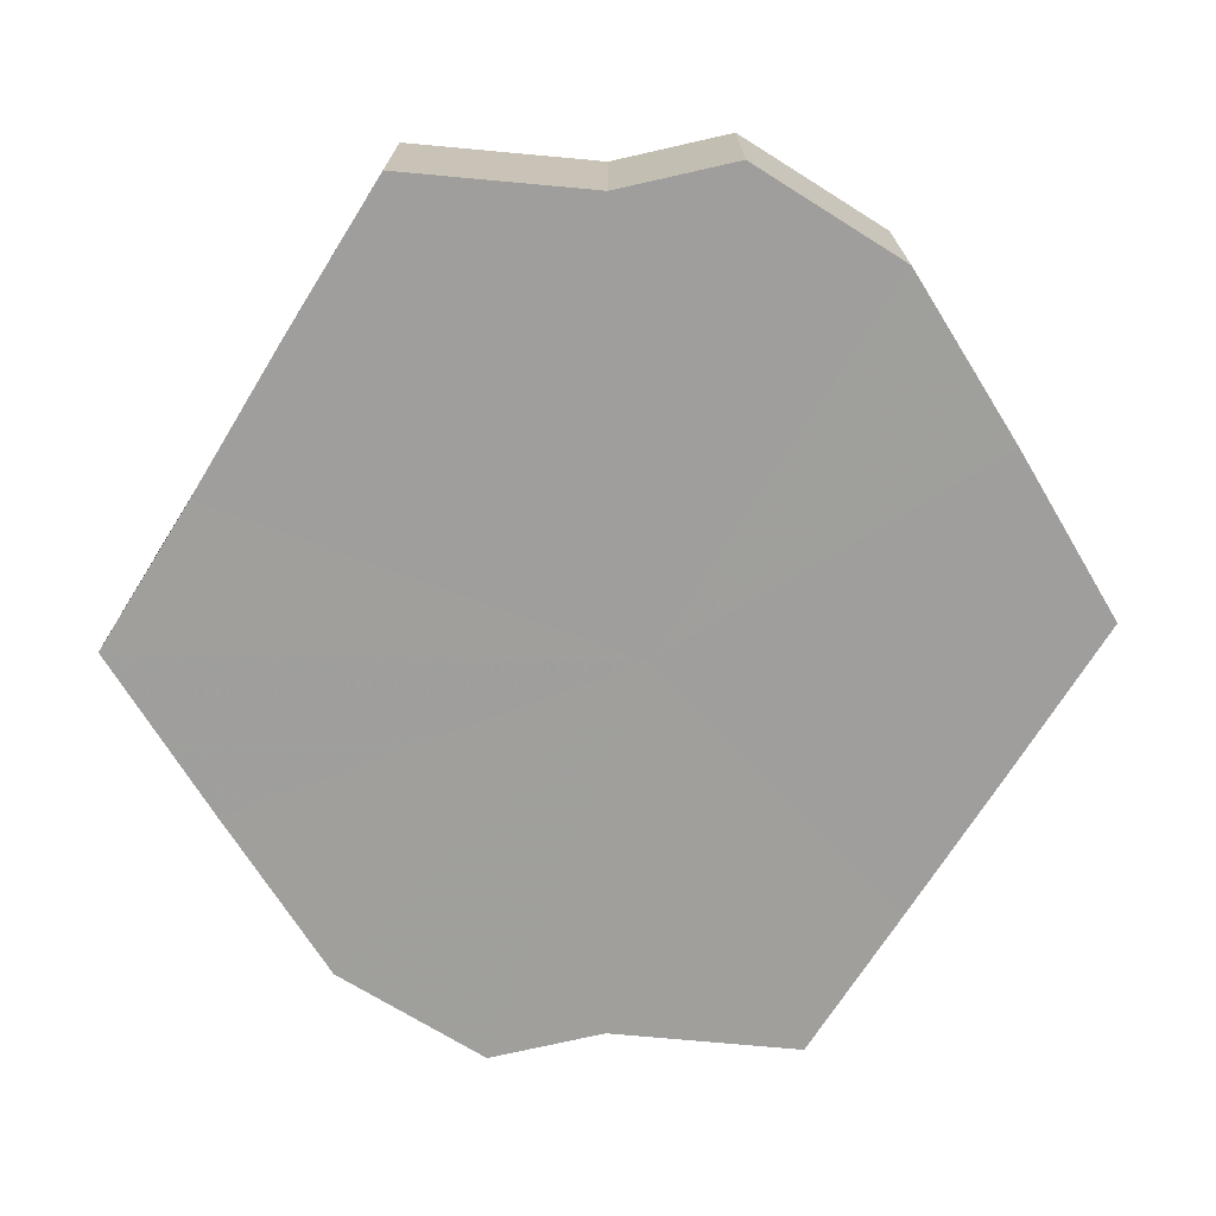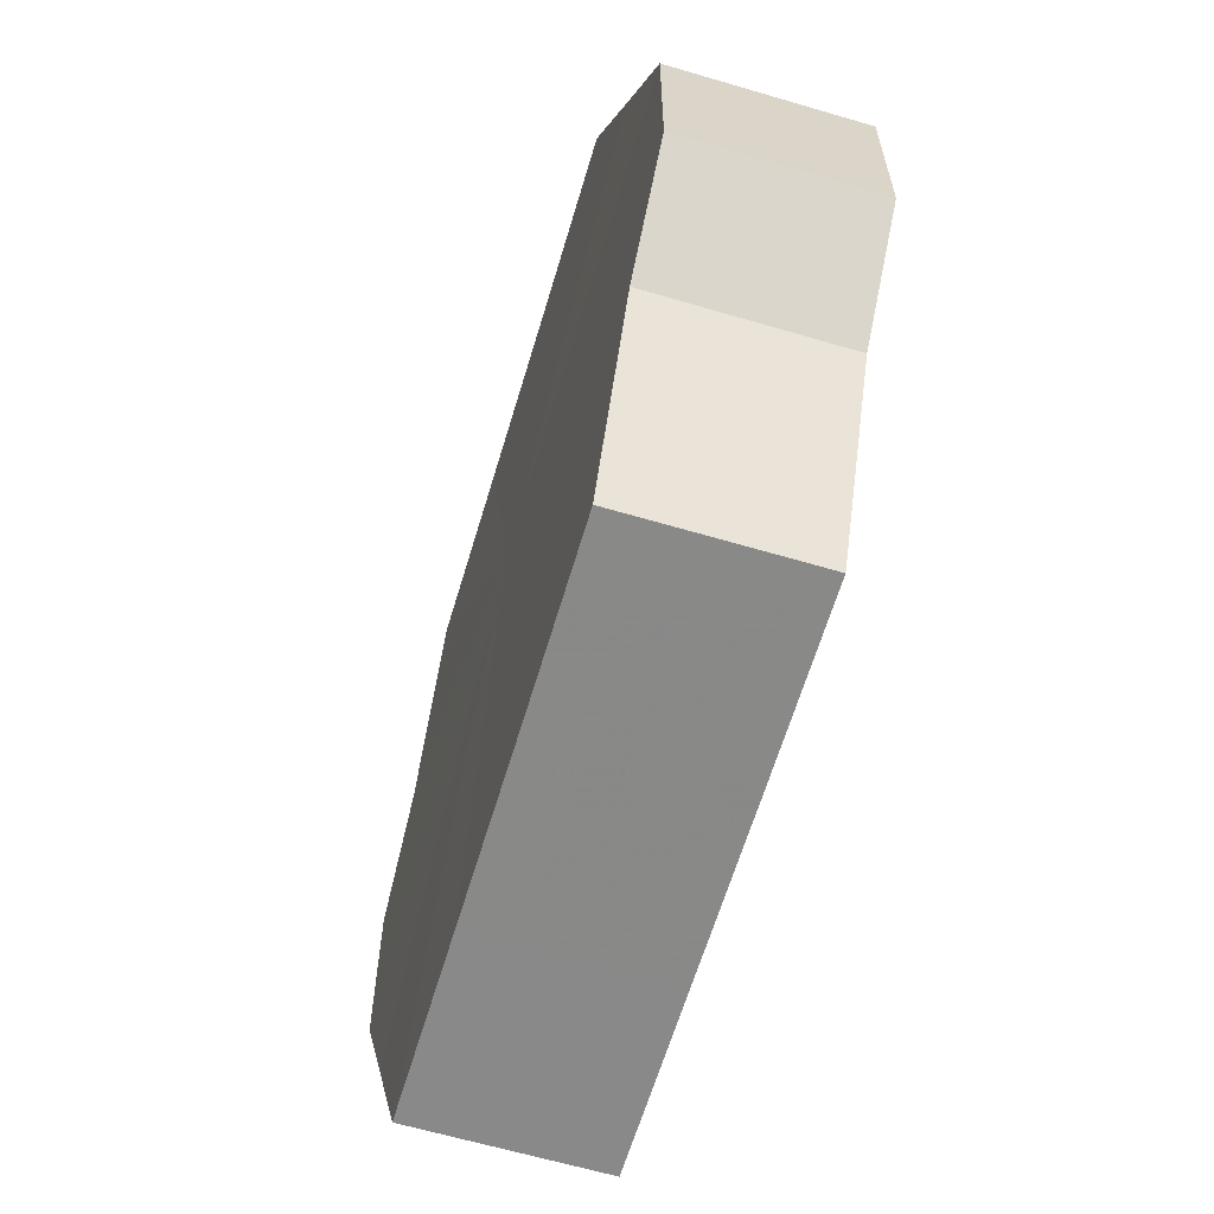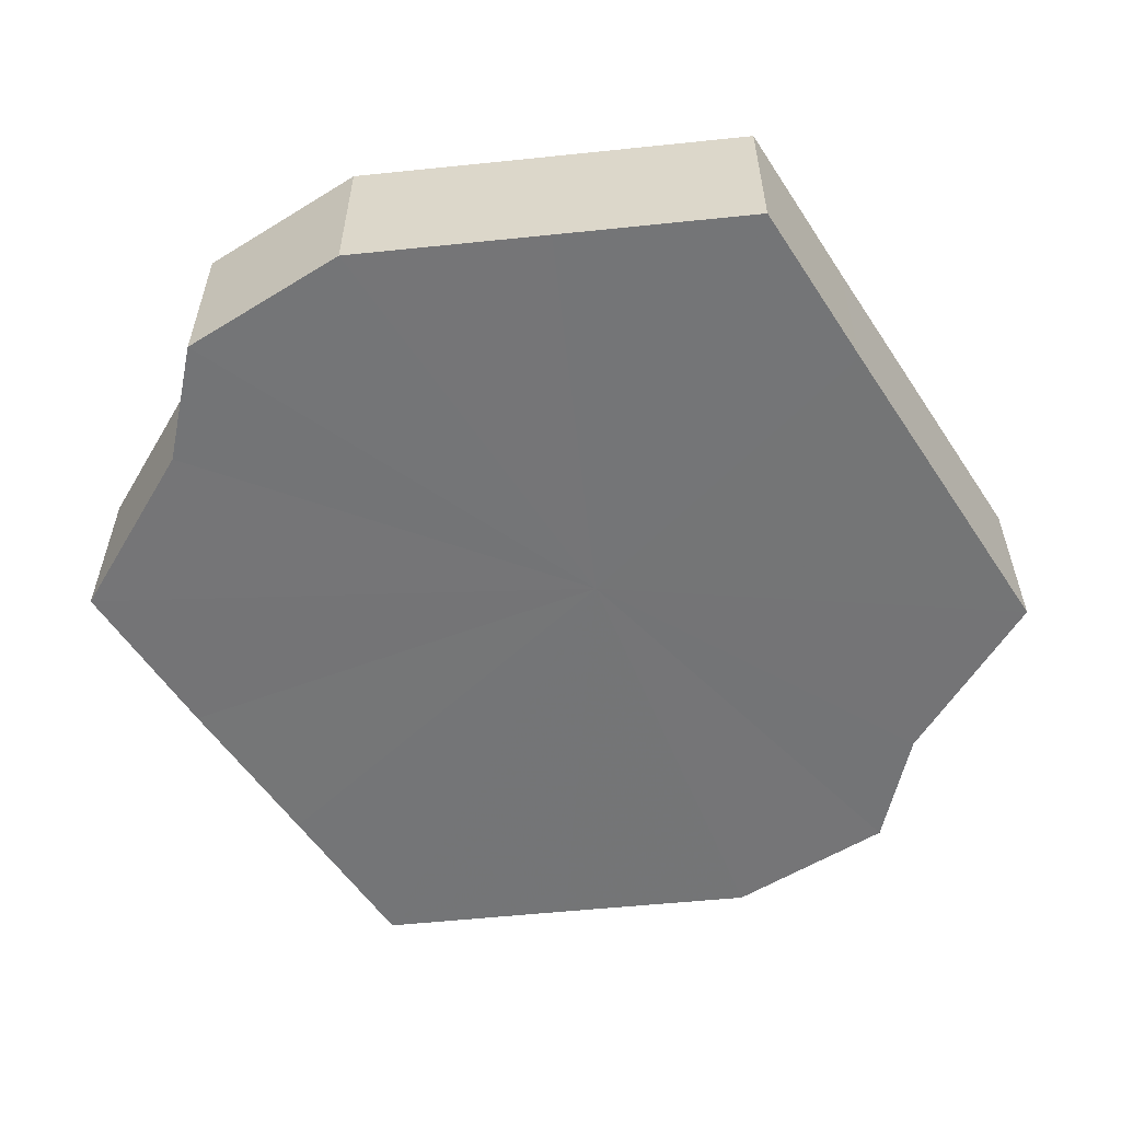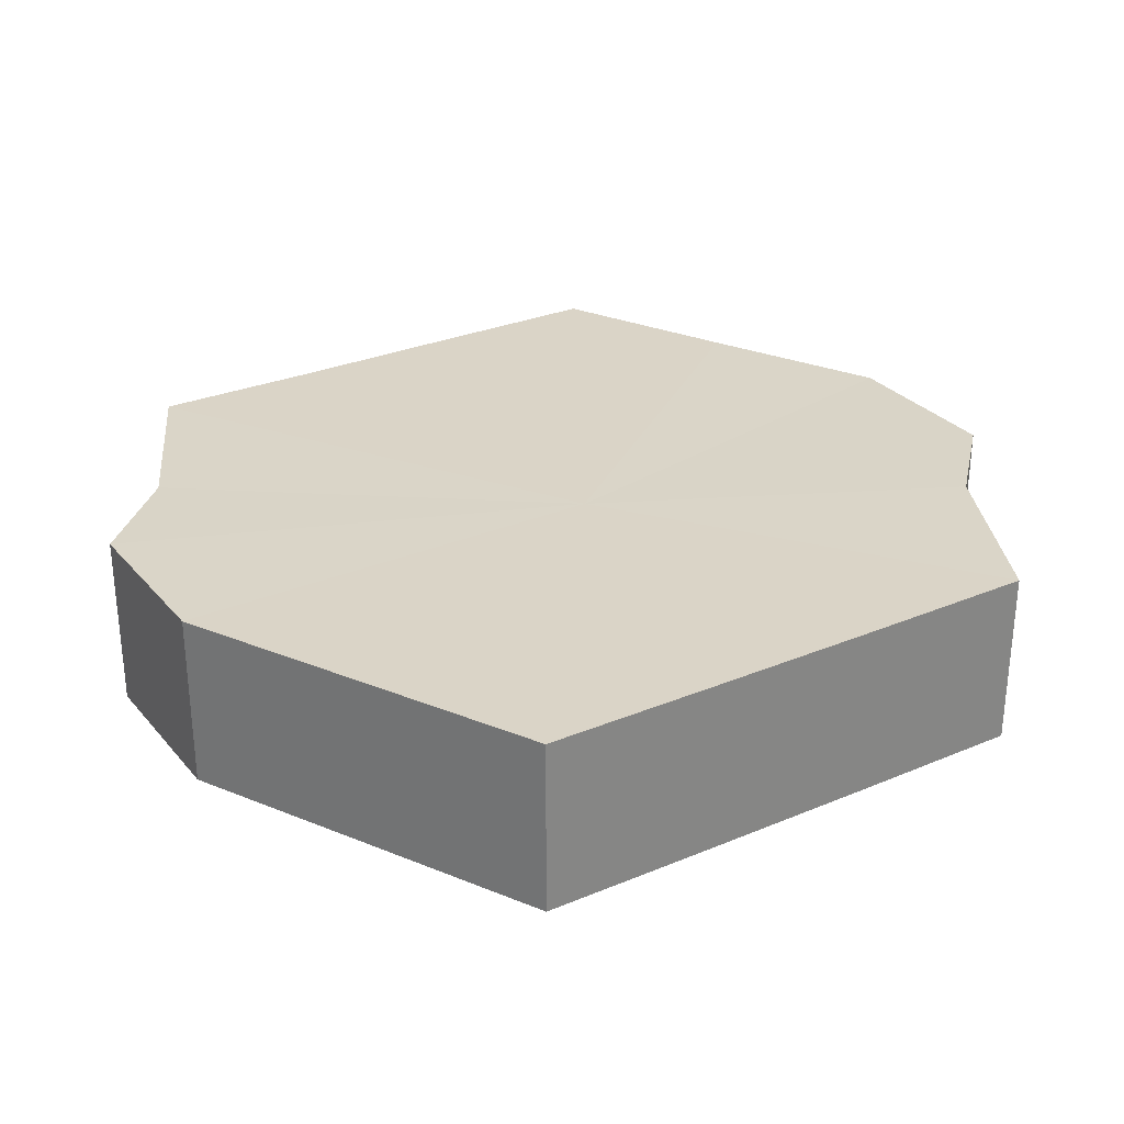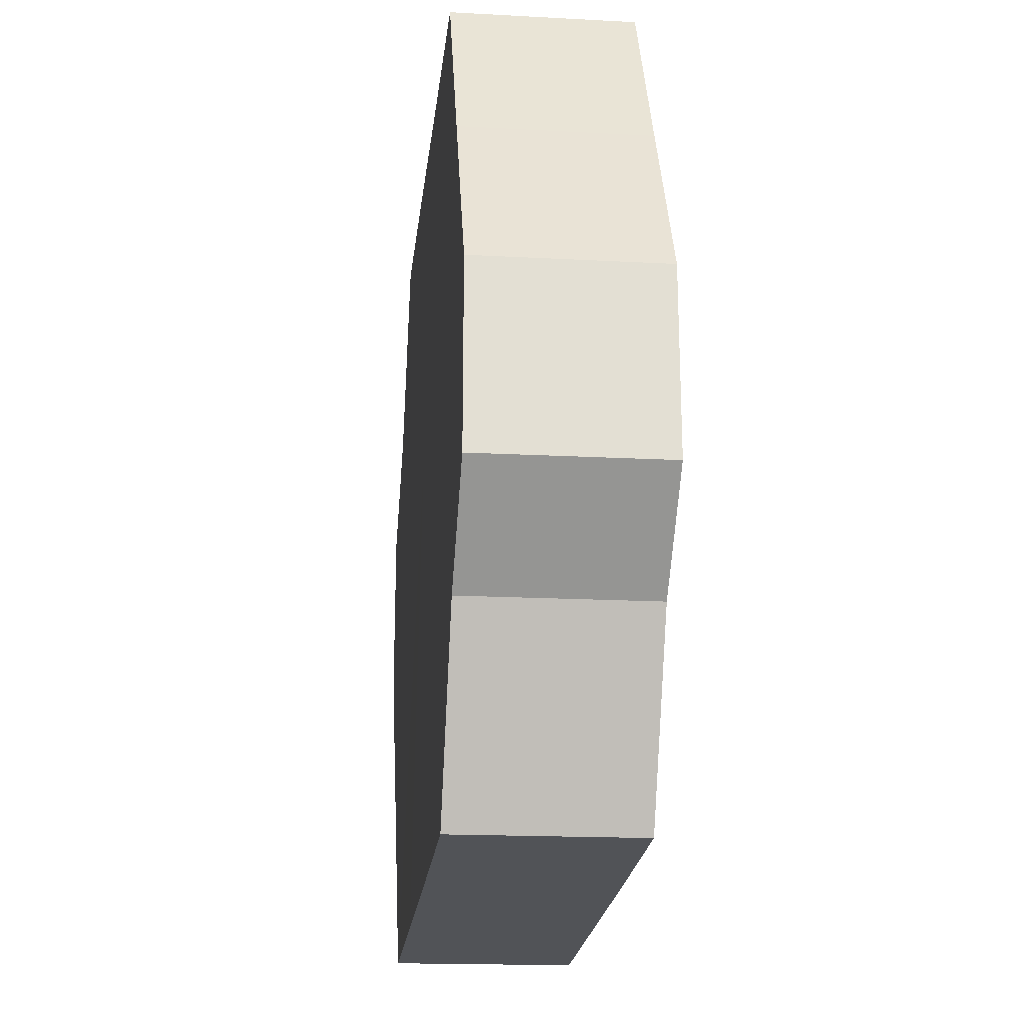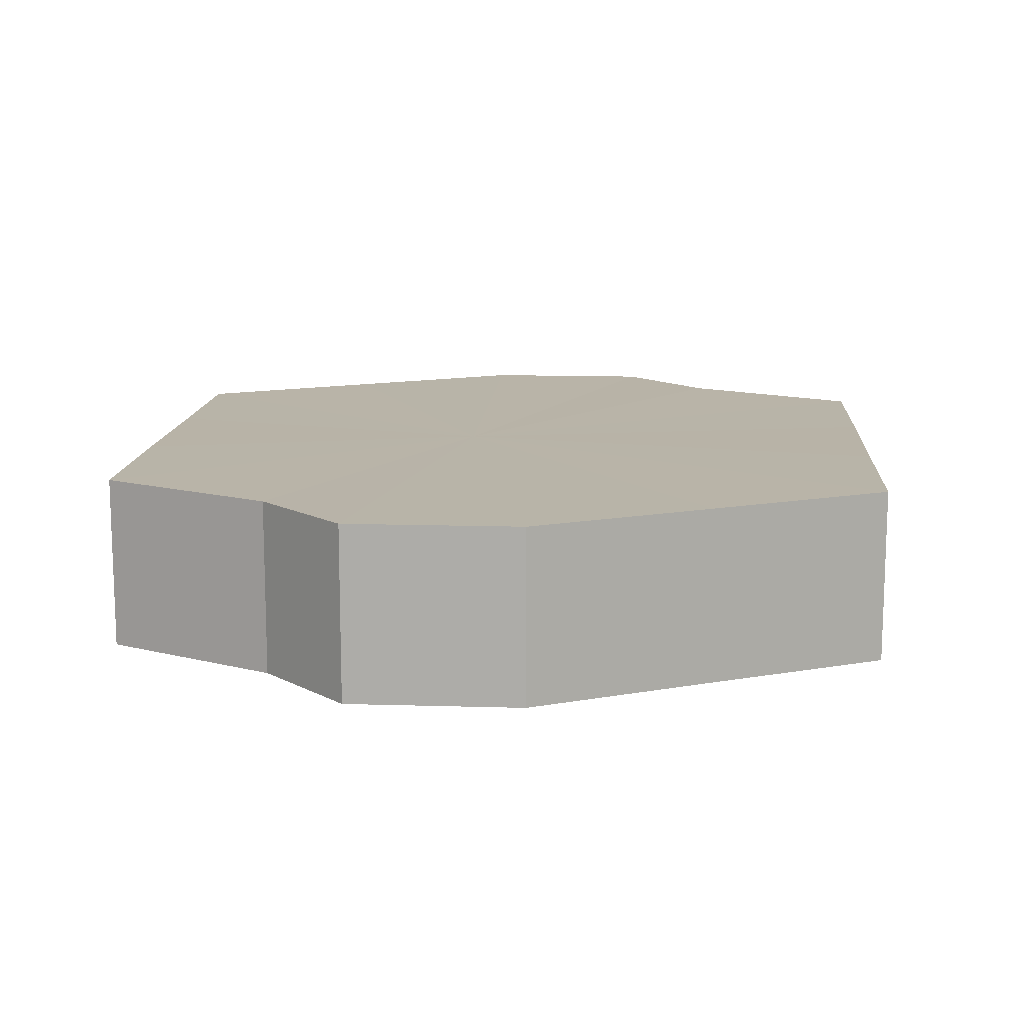
<metadata>
{"format":"obj","ext":"obj","renderer":"f3d","projection":"perspective","resolution":1024,"background":"white","views":[{"elev":-71.1,"azim":58.0,"up":"+Z"},{"elev":-63.0,"azim":73.5,"up":"+Y"},{"elev":-56.4,"azim":122.9,"up":"+Z"},{"elev":29.0,"azim":147.9,"up":"+Z"},{"elev":-22.2,"azim":83.7,"up":"+Y"},{"elev":13.0,"azim":-86.0,"up":"+Z"}]}
</metadata>
<code>
o 4442
v 2173 1873 7.596
v 2173 1873 7.596
v 2173 1873 7.616
v 2173 1873 7.596
v 2173 1873 7.616
v 2173 1873 7.596
v 2173 1873 7.616
v 2173 1873 7.596
v 2173 1873 7.616
v 2173 1873 7.596
v 2173 1873 7.616
v 2173 1873 7.596
v 2173 1873 7.616
v 2173 1873 7.596
v 2173 1873 7.616
v 2173 1873 7.596
v 2173 1873 7.616
v 2173 1873 7.596
v 2173 1873 7.616
v 2173 1873 7.596
v 2173 1873 7.616
v 2172 1873 7.596
v 2172 1873 7.616
v 2173 1873 7.596
v 2173 1873 7.616
v 2172 1873 7.596
v 2172 1873 7.616
v 2172 1873 7.596
v 2173 1873 7.616
v 2172 1873 7.596
v 2172 1873 7.616
v 2172 1873 7.616
v 2173 1873 7.616
v 2173 1873 7.596
v 2173 1873 7.616
v 2173 1873 7.596
v 2173 1873 7.616
v 2173 1873 7.616
v 2173 1873 7.596
v 2173 1873 7.616
v 2173 1873 7.596
v 2173 1873 7.596
v 2173 1873 7.616
v 2173 1873 7.616
v 2173 1873 7.596
v 2173 1873 7.616
v 2173 1873 7.596
v 2173 1873 7.596
v 2173 1873 7.616
v 2172 1873 7.616
v 2173 1873 7.596
v 2172 1873 7.616
v 2172 1873 7.596
v 2173 1873 7.596
v 2173 1873 7.616
v 2172 1873 7.616
v 2172 1873 7.596
v 2172 1873 7.616
v 2172 1873 7.596
v 2173 1873 7.596
v 2173 1873 7.616
v 2173 1873 7.616
v 2172 1873 7.596
v 2173 1873 7.596
v 2173 1873 7.596
v 2173 1873 7.596
v 2173 1873 7.596
v 2173 1873 7.596
v 2173 1873 7.596
v 2173 1873 7.596
v 2173 1873 7.596
v 2173 1873 7.596
v 2173 1873 7.596
v 2173 1873 7.596
v 2173 1873 7.596
v 2173 1873 7.596
v 2172 1873 7.596
v 2173 1873 7.596
v 2172 1873 7.596
v 2172 1873 7.596
v 2172 1873 7.596
v 2173 1873 7.616
v 2173 1873 7.616
v 2173 1873 7.616
v 2173 1873 7.616
v 2173 1873 7.616
v 2173 1873 7.616
v 2173 1873 7.616
v 2173 1873 7.616
v 2173 1873 7.616
v 2173 1873 7.616
v 2173 1873 7.616
v 2172 1873 7.616
v 2173 1873 7.616
v 2172 1873 7.616
v 2173 1873 7.616
v 2172 1873 7.616
v 2172 1873 7.616
f 1 2 3
f 2 4 5
f 6 1 7
f 4 8 9
f 10 6 11
f 8 12 13
f 14 10 15
f 12 16 17
f 18 14 19
f 16 20 21
f 22 18 23
f 20 24 25
f 26 22 27
f 24 28 29
f 30 26 31
f 28 30 32
f 33 34 35
f 35 36 37
f 38 39 33
f 40 41 38
f 37 42 43
f 44 45 40
f 46 47 44
f 43 48 49
f 50 51 46
f 52 53 50
f 49 54 55
f 56 57 52
f 58 59 56
f 55 60 61
f 62 63 58
f 61 64 62
f 65 66 67
f 65 68 66
f 65 67 69
f 65 70 68
f 65 69 71
f 65 72 70
f 65 71 73
f 65 74 72
f 65 73 75
f 65 76 74
f 65 75 77
f 65 78 76
f 65 77 79
f 65 80 78
f 65 79 81
f 65 81 80
f 82 83 84
f 82 85 83
f 82 84 86
f 82 87 85
f 82 86 88
f 82 89 87
f 82 88 90
f 82 91 89
f 82 90 92
f 82 93 91
f 82 92 94
f 82 95 93
f 82 94 96
f 82 97 95
f 82 96 98
f 82 98 97

</code>
